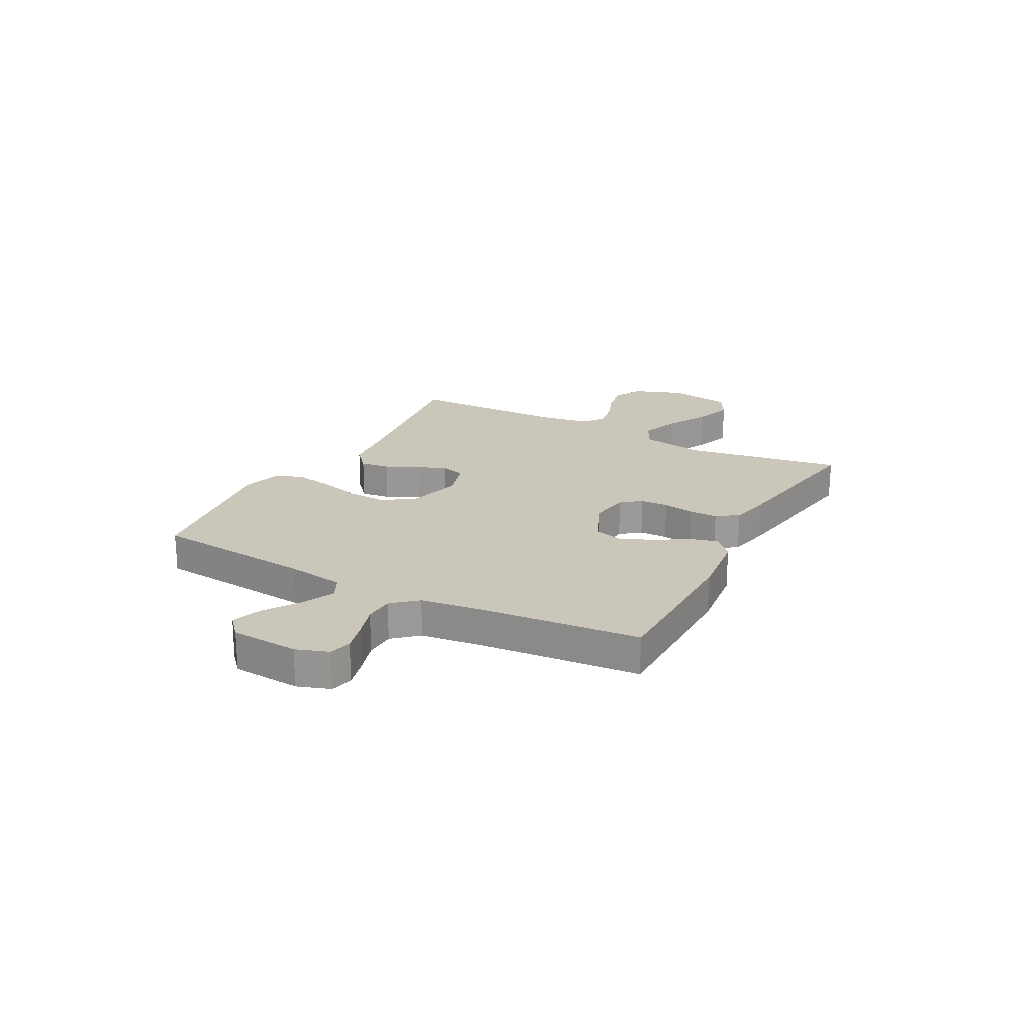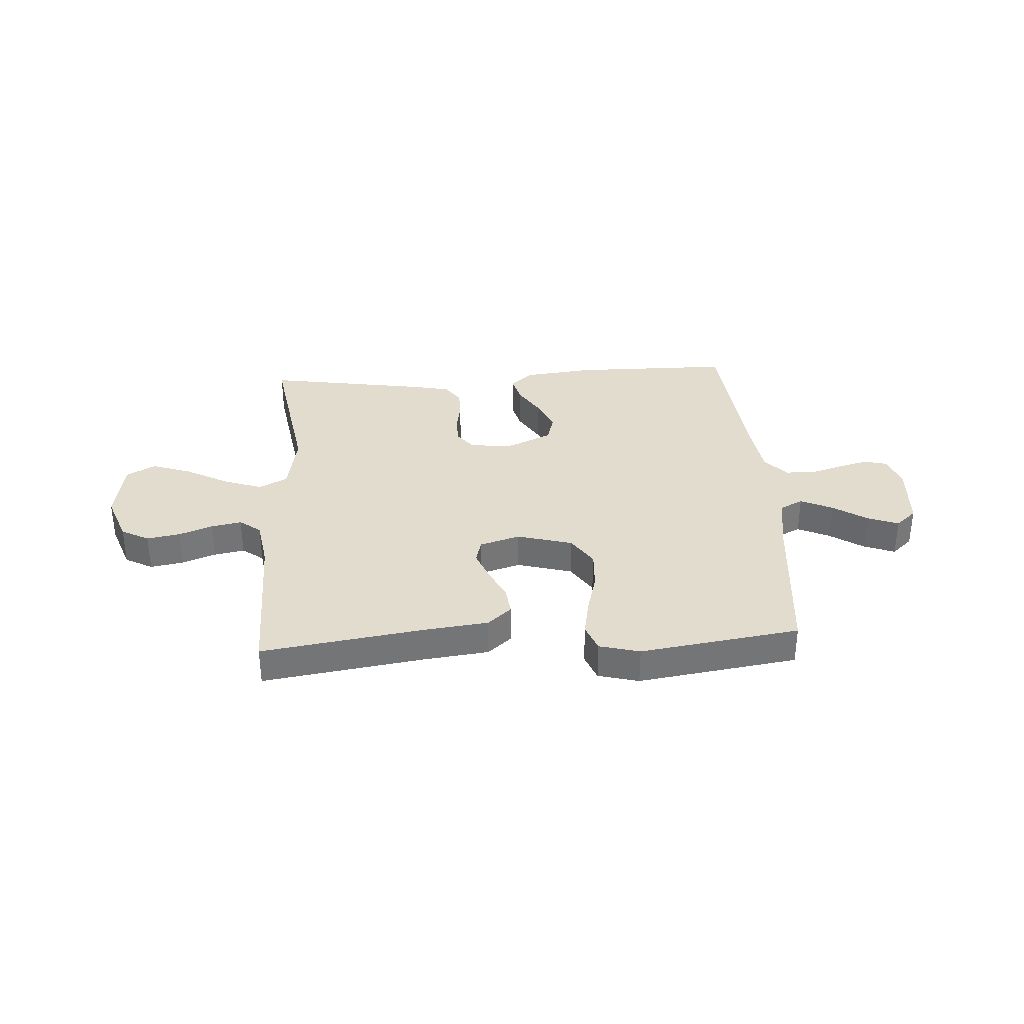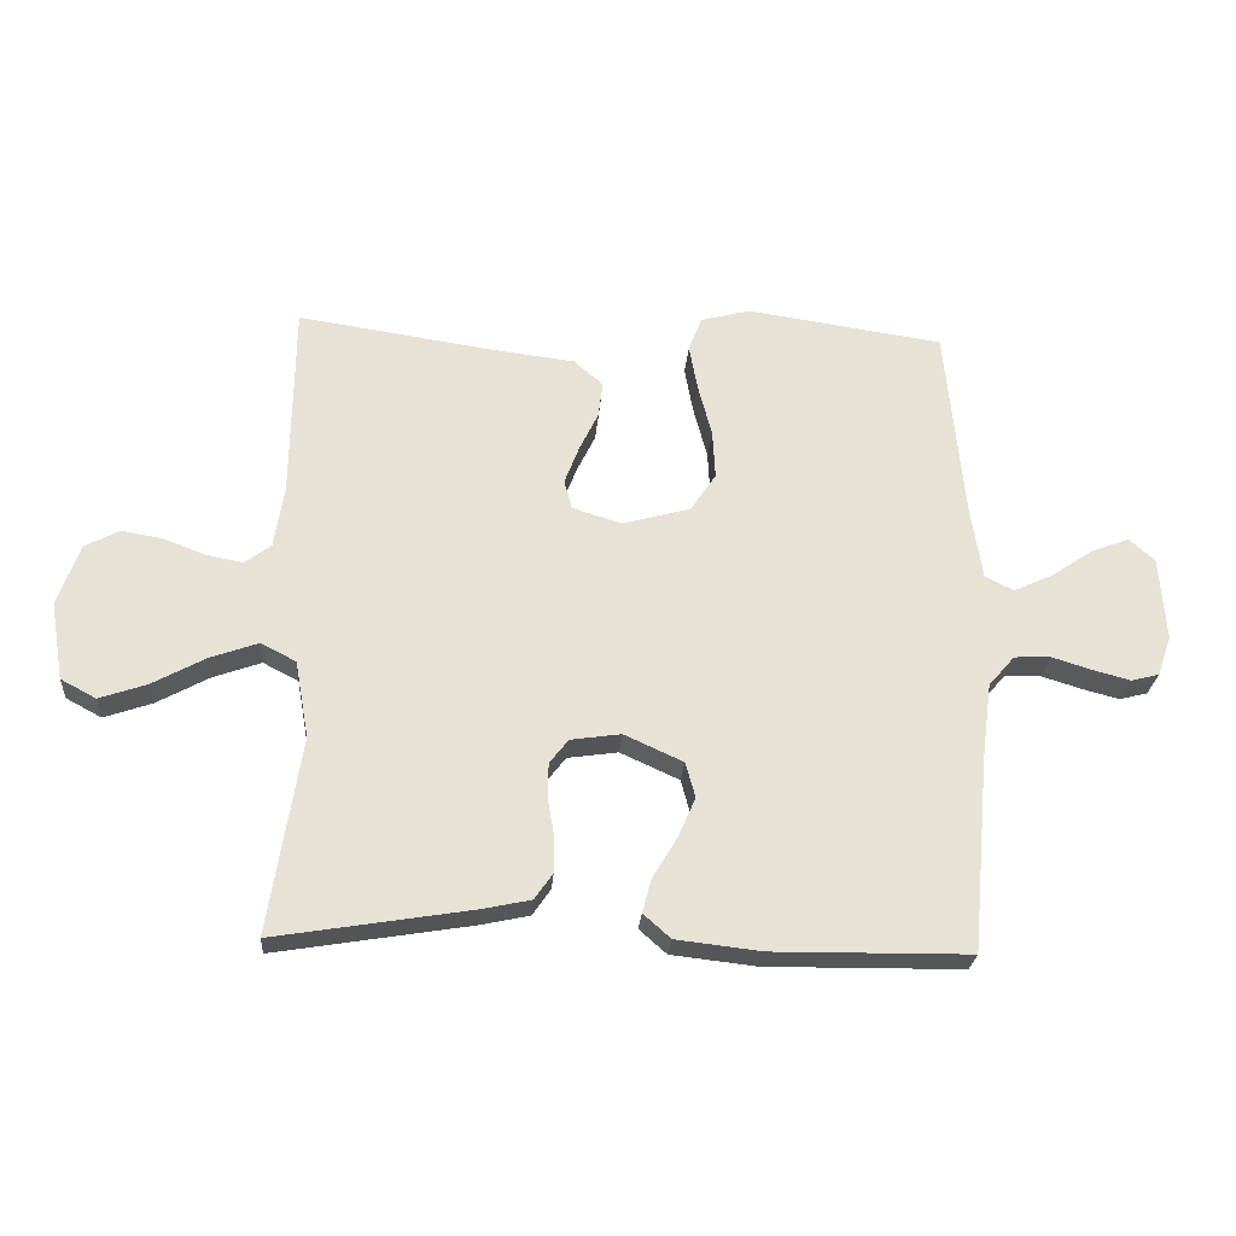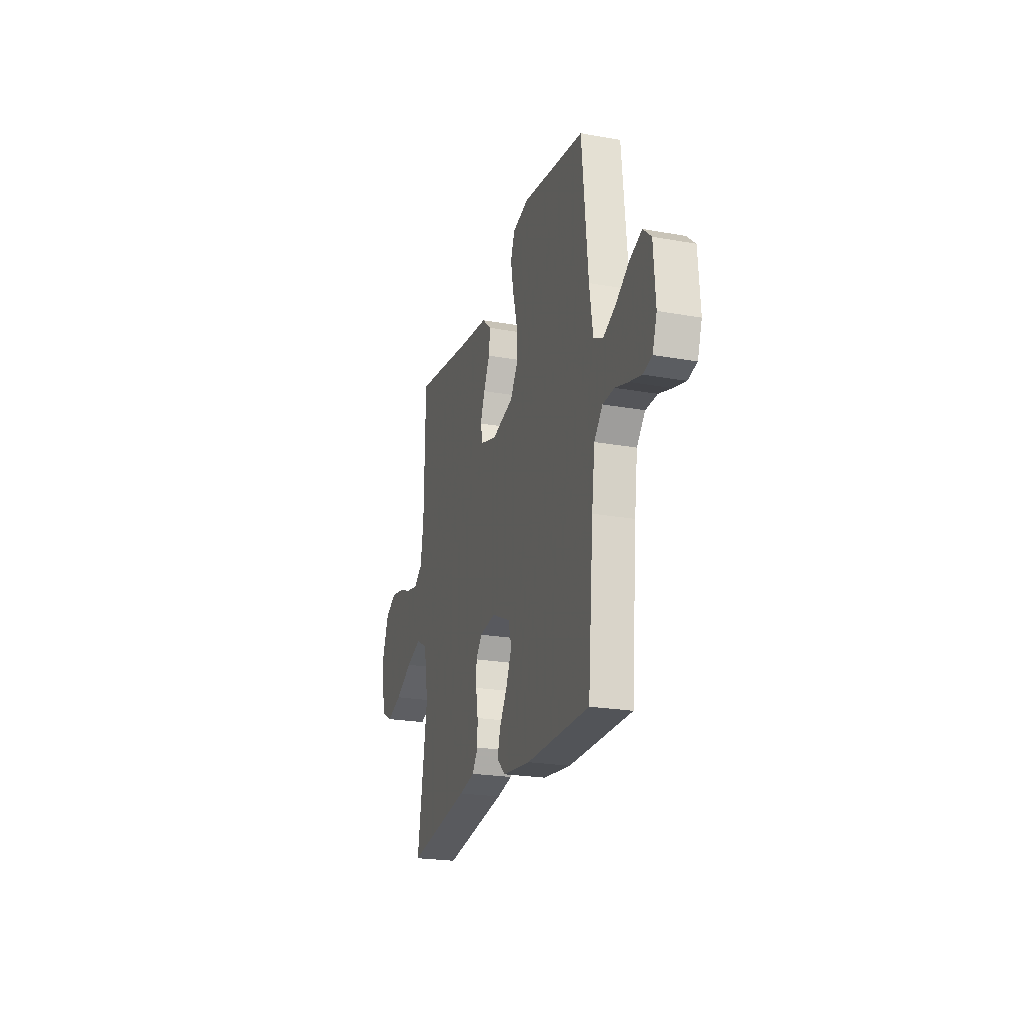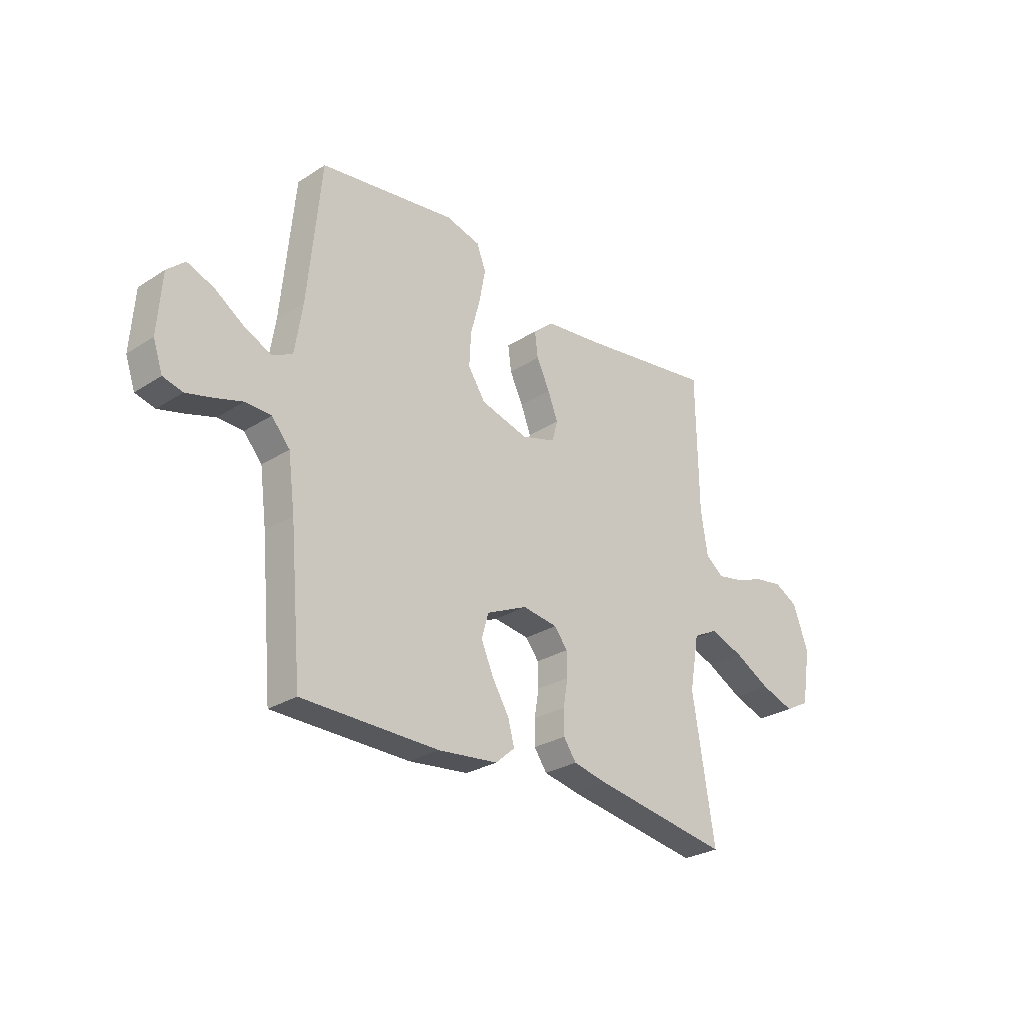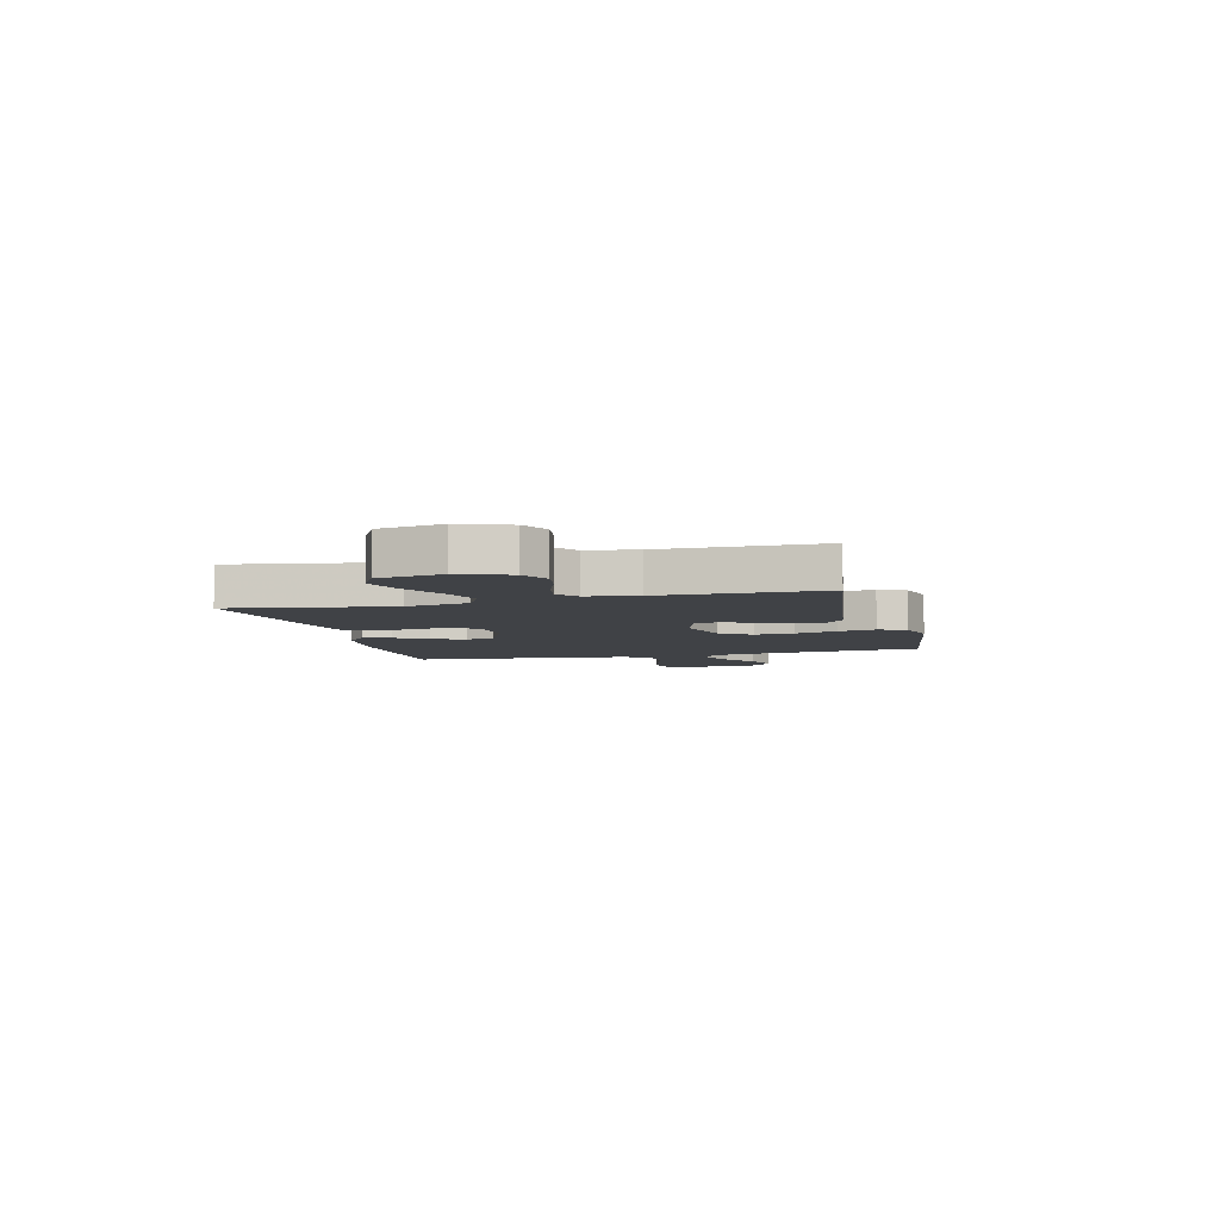
<metadata>
{"format":"obj","ext":"obj","renderer":"f3d","projection":"perspective","resolution":1024,"background":"white","views":[{"elev":21.1,"azim":118.1,"up":"+Y"},{"elev":34.0,"azim":-3.6,"up":"+Y"},{"elev":-25.2,"azim":-4.2,"up":"+Z"},{"elev":-22.8,"azim":72.9,"up":"+Z"},{"elev":-27.8,"azim":134.2,"up":"+Z"},{"elev":-6.1,"azim":-75.7,"up":"+Y"}]}
</metadata>
<code>
v 0.5 0.07 0.5
v 0.529 0.07 0.2
v 0.546 0.07 0.092
v 0.59 0.07 0.07
v 0.65 0.07 0.098
v 0.714 0.07 0.141
v 0.772 0.07 0.163
v 0.811 0.07 0.128
v 0.82 0.07 0
v 0.799 0.07 -0.061
v 0.756 0.07 -0.072
v 0.699 0.07 -0.057
v 0.638 0.07 -0.038
v 0.582 0.07 -0.04
v 0.542 0.07 -0.086
v 0.527 0.07 -0.2
v 0.5 0.07 -0.5
v 0.2 0.07 -0.503
v 0.069 0.07 -0.488
v 0.027 0.07 -0.451
v 0.041 0.07 -0.399
v 0.078 0.07 -0.338
v 0.105 0.07 -0.276
v 0.09 0.07 -0.222
v 0 0.07 -0.181
v -0.077 0.07 -0.192
v -0.106 0.07 -0.229
v -0.107 0.07 -0.282
v -0.097 0.07 -0.341
v -0.097 0.07 -0.395
v -0.125 0.07 -0.435
v -0.2 0.07 -0.451
v -0.5 0.07 -0.5
v -0.452 0.07 -0.2
v -0.473 0.07 -0.082
v -0.527 0.07 -0.054
v -0.6 0.07 -0.08
v -0.681 0.07 -0.124
v -0.754 0.07 -0.149
v -0.808 0.07 -0.12
v -0.828 0.07 0
v -0.794 0.07 0.093
v -0.742 0.07 0.121
v -0.679 0.07 0.11
v -0.616 0.07 0.086
v -0.559 0.07 0.075
v -0.519 0.07 0.105
v -0.504 0.07 0.2
v -0.5 0.07 0.5
v -0.2 0.07 0.455
v -0.075 0.07 0.44
v -0.03 0.07 0.401
v -0.037 0.07 0.346
v -0.066 0.07 0.286
v -0.088 0.07 0.229
v -0.076 0.07 0.184
v 0 0.07 0.161
v 0.104 0.07 0.19
v 0.142 0.07 0.248
v 0.138 0.07 0.322
v 0.117 0.07 0.401
v 0.104 0.07 0.472
v 0.124 0.07 0.524
v 0.2 0.07 0.544
v 0.5 0 0.5
v 0.529 0 0.2
v 0.546 0 0.092
v 0.59 0 0.07
v 0.65 0 0.098
v 0.714 0 0.141
v 0.772 0 0.163
v 0.811 0 0.128
v 0.82 0 0
v 0.799 0 -0.061
v 0.756 0 -0.072
v 0.699 0 -0.057
v 0.638 0 -0.038
v 0.582 0 -0.04
v 0.542 0 -0.086
v 0.527 0 -0.2
v 0.5 0 -0.5
v 0.2 0 -0.503
v 0.069 0 -0.488
v 0.027 0 -0.451
v 0.041 0 -0.399
v 0.078 0 -0.338
v 0.105 0 -0.276
v 0.09 0 -0.222
v 0 0 -0.181
v -0.077 0 -0.192
v -0.106 0 -0.229
v -0.107 0 -0.282
v -0.097 0 -0.341
v -0.097 0 -0.395
v -0.125 0 -0.435
v -0.2 0 -0.451
v -0.5 0 -0.5
v -0.452 0 -0.2
v -0.473 0 -0.082
v -0.527 0 -0.054
v -0.6 0 -0.08
v -0.681 0 -0.124
v -0.754 0 -0.149
v -0.808 0 -0.12
v -0.828 0 0
v -0.794 0 0.093
v -0.742 0 0.121
v -0.679 0 0.11
v -0.616 0 0.086
v -0.559 0 0.075
v -0.519 0 0.105
v -0.504 0 0.2
v -0.5 0 0.5
v -0.2 0 0.455
v -0.075 0 0.44
v -0.03 0 0.401
v -0.037 0 0.346
v -0.066 0 0.286
v -0.088 0 0.229
v -0.076 0 0.184
v 0 0 0.161
v 0.104 0 0.19
v 0.142 0 0.248
v 0.138 0 0.322
v 0.117 0 0.401
v 0.104 0 0.472
v 0.124 0 0.524
v 0.2 0 0.544
f 64 1 2
f 63 64 2
f 62 63 2
f 61 62 2
f 60 61 2
f 59 60 2 3
f 58 59 3 4
f 57 58 4
f 52 53 54
f 51 52 54
f 50 51 54
f 50 54 55
f 49 50 55
f 48 49 55
f 47 48 55 56
f 43 44 45
f 42 43 45
f 41 42 45
f 40 41 45
f 39 40 45
f 38 39 45
f 37 38 45
f 36 37 45 46
f 47 56 57
f 46 47 57
f 36 46 57
f 35 36 57
f 32 33 34
f 31 32 34
f 30 31 34
f 29 30 34
f 28 29 34
f 20 21 22
f 19 20 22
f 18 19 22
f 17 18 22
f 16 17 22
f 15 16 22 23
f 14 15 23 24
f 11 12 13
f 10 11 13
f 9 10 13
f 8 9 13
f 7 8 13
f 6 7 13
f 5 6 13
f 4 5 13 14
f 14 24 25
f 4 14 25
f 57 4 25
f 27 28 34 35
f 26 27 35 57
f 25 26 57
f 66 65 128
f 66 128 127
f 66 127 126
f 66 126 125
f 66 125 124
f 67 66 124 123
f 68 67 123 122
f 68 122 121
f 118 117 116
f 118 116 115
f 118 115 114
f 119 118 114
f 119 114 113
f 119 113 112
f 120 119 112 111
f 109 108 107
f 109 107 106
f 109 106 105
f 109 105 104
f 109 104 103
f 109 103 102
f 109 102 101
f 110 109 101 100
f 121 120 111
f 121 111 110
f 121 110 100
f 121 100 99
f 98 97 96
f 98 96 95
f 98 95 94
f 98 94 93
f 98 93 92
f 86 85 84
f 86 84 83
f 86 83 82
f 86 82 81
f 86 81 80
f 87 86 80 79
f 88 87 79 78
f 77 76 75
f 77 75 74
f 77 74 73
f 77 73 72
f 77 72 71
f 77 71 70
f 77 70 69
f 78 77 69 68
f 89 88 78
f 89 78 68
f 89 68 121
f 99 98 92 91
f 121 99 91 90
f 121 90 89
f 1 65 66 2
f 2 66 67 3
f 3 67 68 4
f 4 68 69 5
f 5 69 70 6
f 6 70 71 7
f 7 71 72 8
f 8 72 73 9
f 9 73 74 10
f 10 74 75 11
f 11 75 76 12
f 12 76 77 13
f 13 77 78 14
f 14 78 79 15
f 15 79 80 16
f 16 80 81 17
f 17 81 82 18
f 18 82 83 19
f 19 83 84 20
f 20 84 85 21
f 21 85 86 22
f 22 86 87 23
f 23 87 88 24
f 24 88 89 25
f 25 89 90 26
f 26 90 91 27
f 27 91 92 28
f 28 92 93 29
f 29 93 94 30
f 30 94 95 31
f 31 95 96 32
f 32 96 97 33
f 33 97 98 34
f 34 98 99 35
f 35 99 100 36
f 36 100 101 37
f 37 101 102 38
f 38 102 103 39
f 39 103 104 40
f 40 104 105 41
f 41 105 106 42
f 42 106 107 43
f 43 107 108 44
f 44 108 109 45
f 45 109 110 46
f 46 110 111 47
f 47 111 112 48
f 48 112 113 49
f 49 113 114 50
f 50 114 115 51
f 51 115 116 52
f 52 116 117 53
f 53 117 118 54
f 54 118 119 55
f 55 119 120 56
f 56 120 121 57
f 57 121 122 58
f 58 122 123 59
f 59 123 124 60
f 60 124 125 61
f 61 125 126 62
f 62 126 127 63
f 63 127 128 64
f 64 128 65 1

</code>
